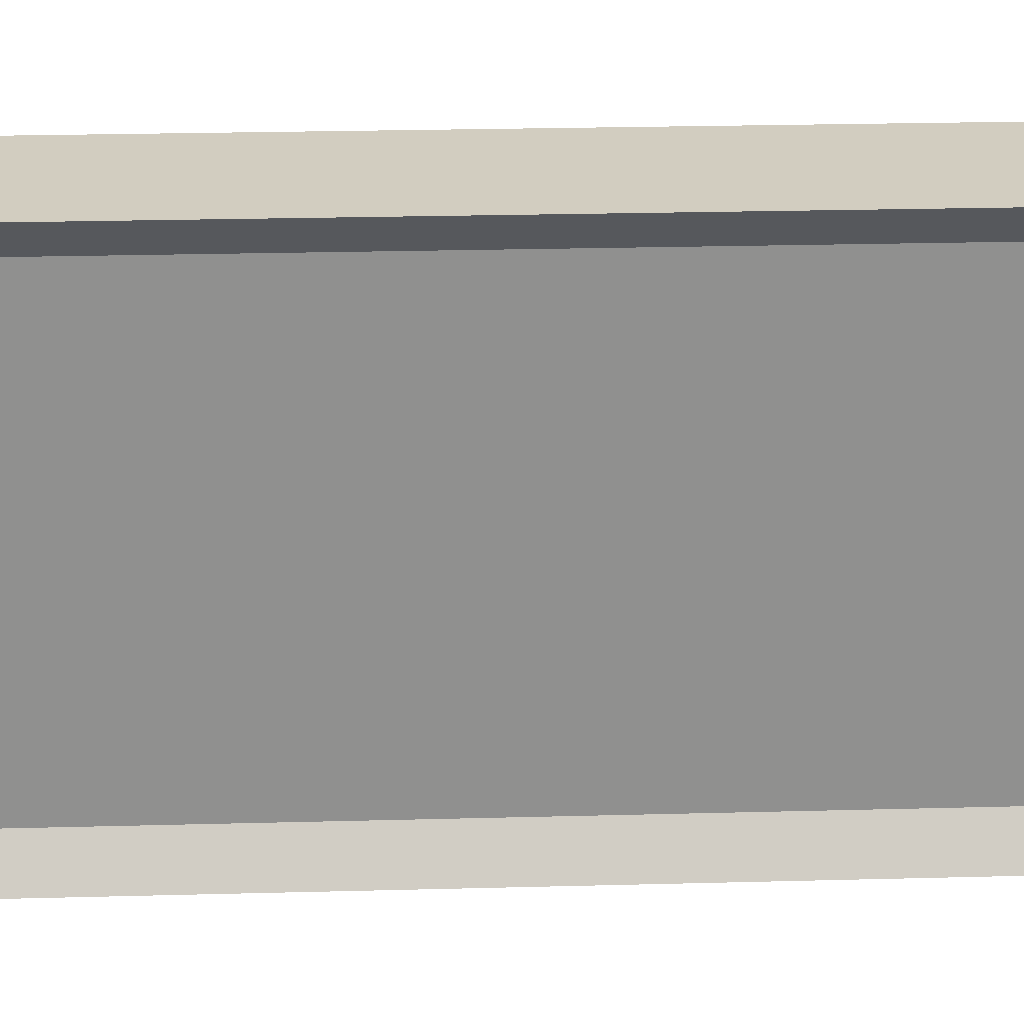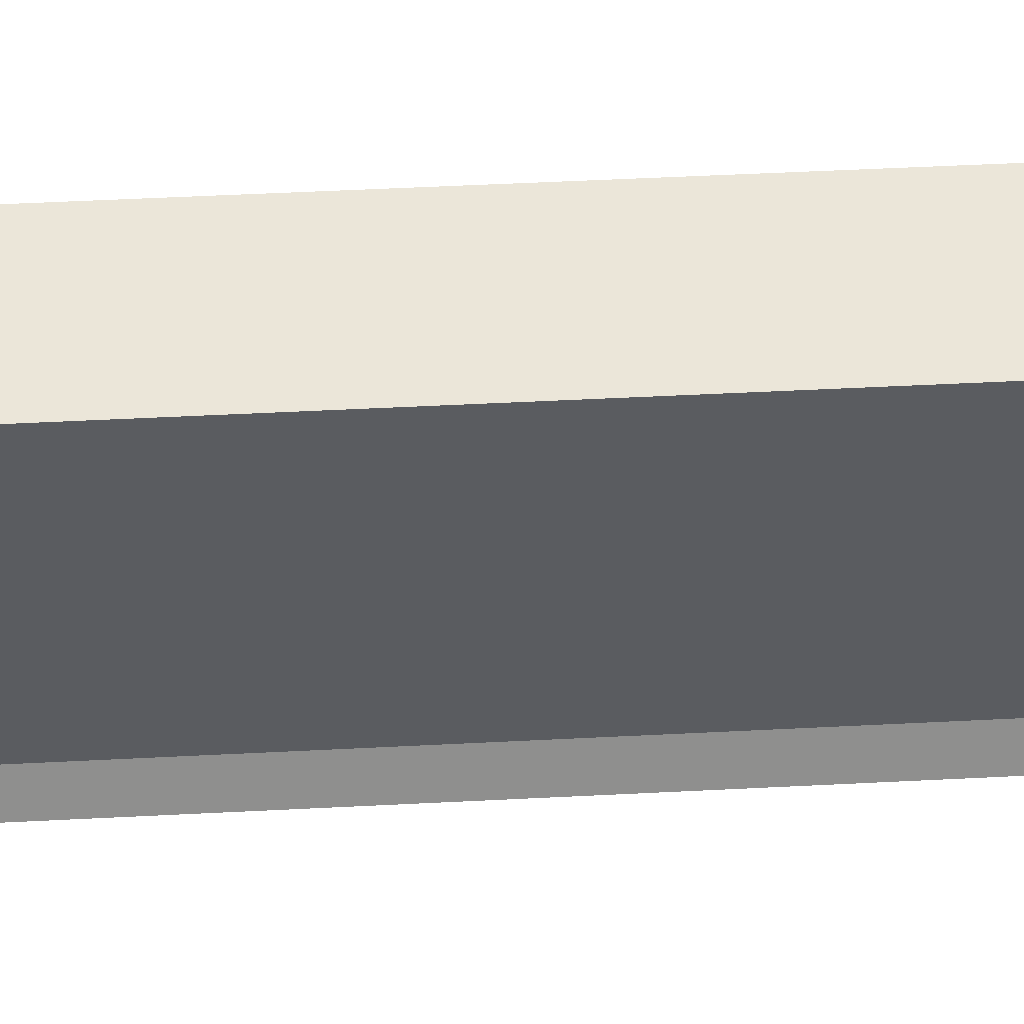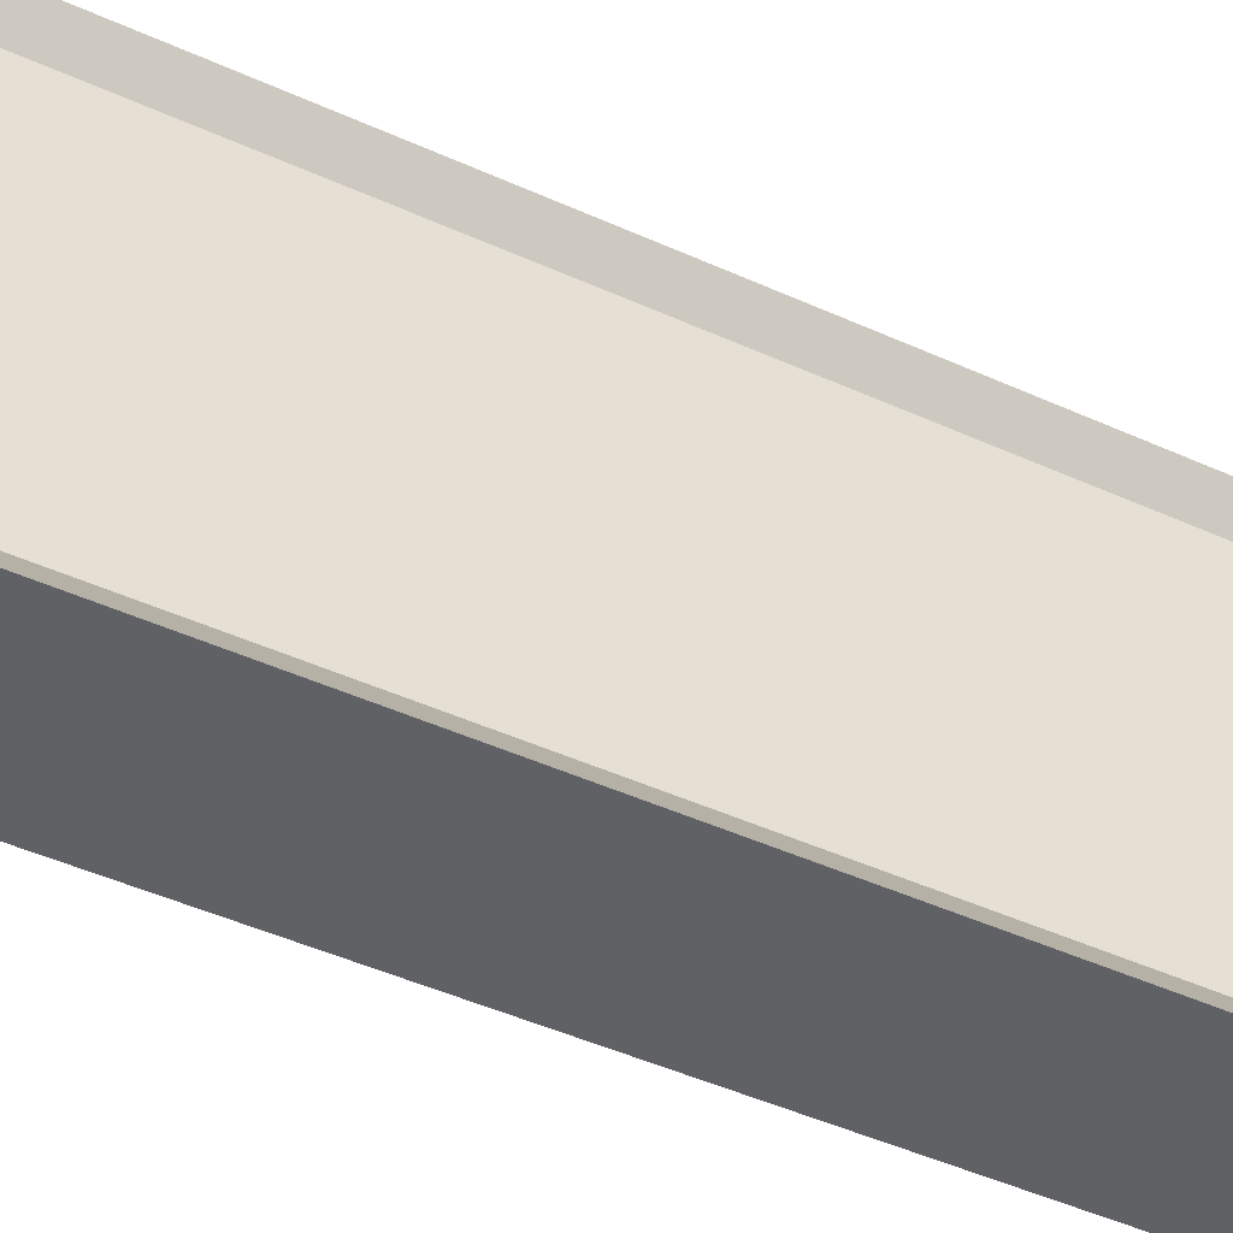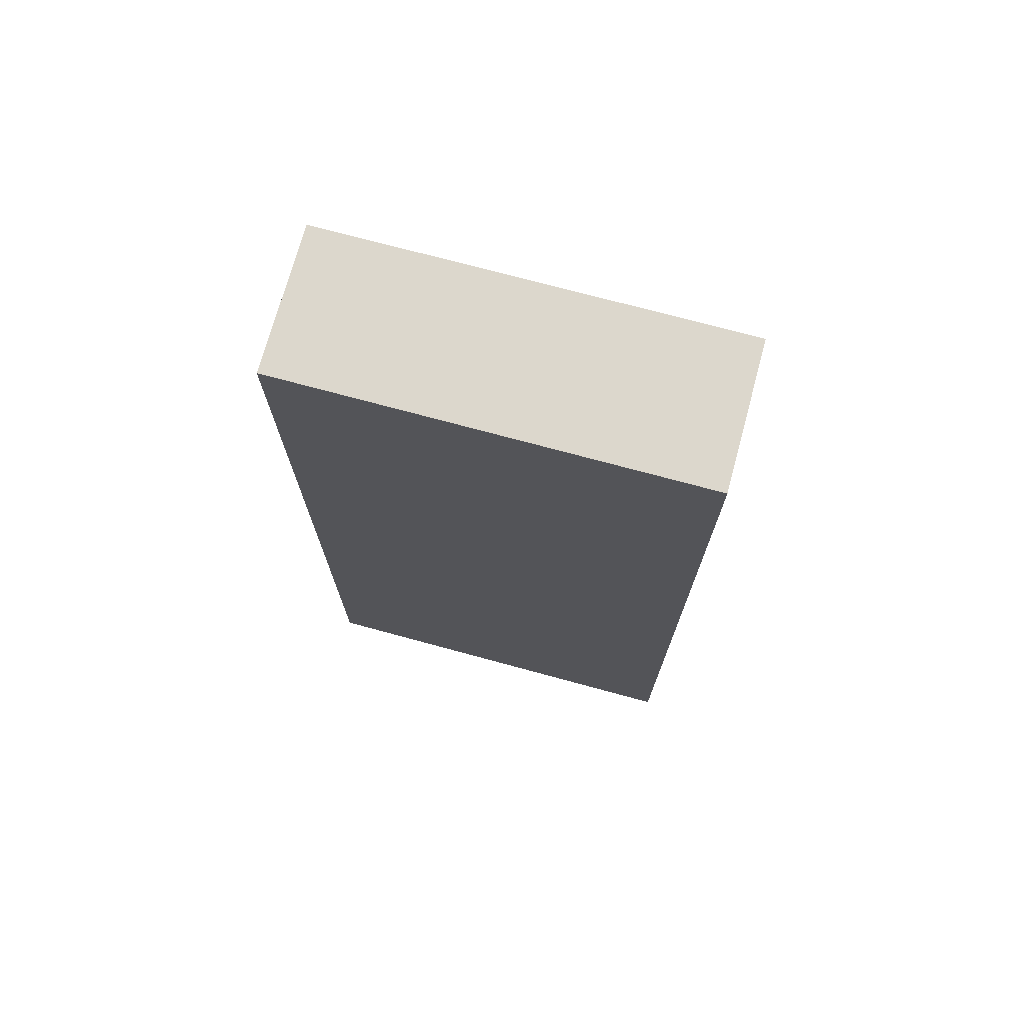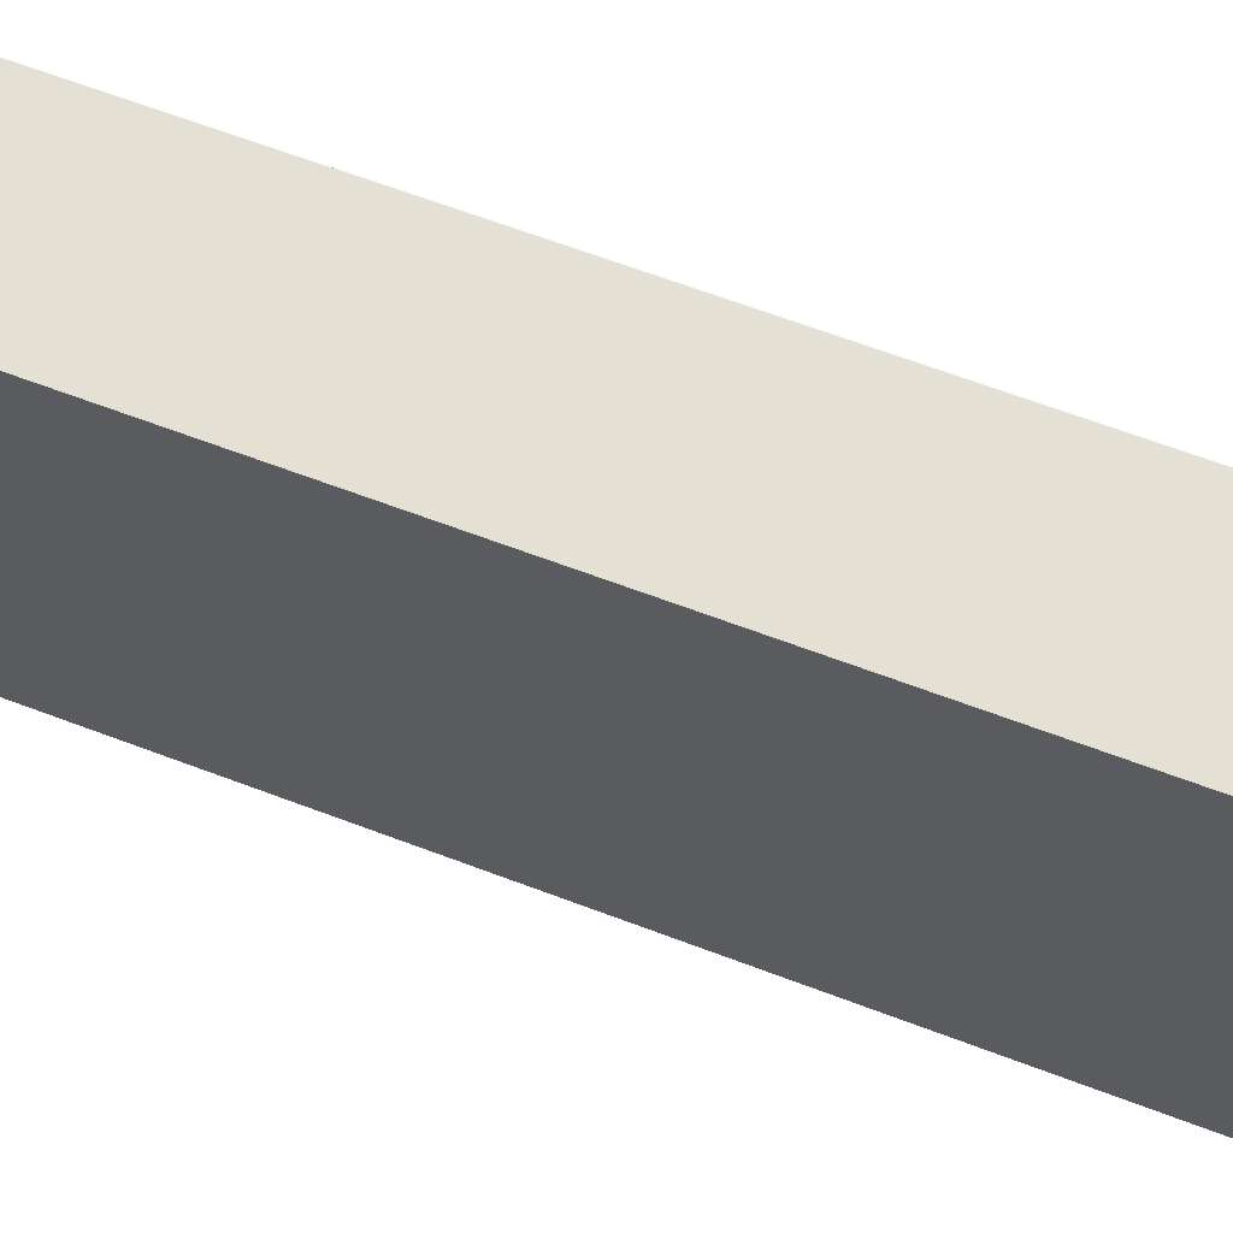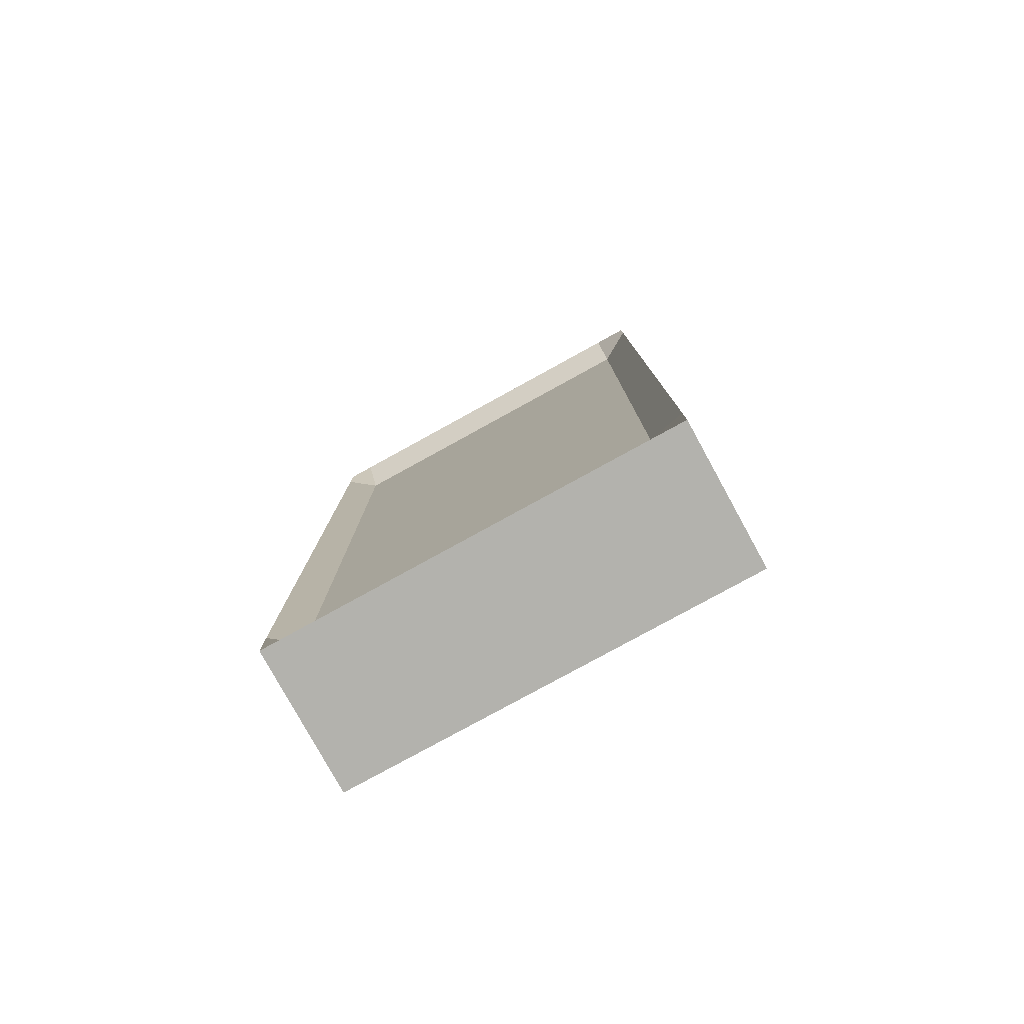
<metadata>
{"format":"obj","ext":"obj","renderer":"f3d","projection":"perspective","resolution":1024,"background":"white","views":[{"elev":24.7,"azim":-92.5,"up":"+Y"},{"elev":55.8,"azim":-93.0,"up":"+Y"},{"elev":-49.1,"azim":-116.4,"up":"+Y"},{"elev":72.8,"azim":105.2,"up":"+Z"},{"elev":65.8,"azim":110.8,"up":"+Y"},{"elev":-79.4,"azim":-61.2,"up":"+Z"}]}
</metadata>
<code>
o Cube.002
v 30.7 9.481 48.01
v 30.7 12.14 48.01
v 30.7 9.481 42.17
v 30.7 12.14 42.17
v 31.63 9.481 48.01
v 31.63 12.14 48.01
v 31.63 9.481 42.17
v 31.63 12.14 42.17
v 30.7 11.97 48.01
v 30.7 11.97 42.17
v 31.63 11.97 42.17
v 31.63 11.97 48.01
v 30.7 9.705 42.17
v 31.63 9.705 42.17
v 31.63 9.705 48.01
v 30.7 9.705 48.01
v 30.7 9.481 47.74
v 30.7 12.14 47.74
v 31.63 9.481 47.74
v 31.63 12.14 47.74
v 31.63 11.97 47.74
v 30.83 11.97 47.74
v 30.83 9.705 47.74
v 31.63 9.705 47.74
v 30.7 12.14 42.45
v 31.63 9.481 42.45
v 30.83 11.97 42.45
v 30.83 9.705 42.45
v 30.7 9.481 42.45
v 31.63 12.14 42.45
v 31.63 11.97 42.45
v 31.63 9.705 42.45
f 23 22 27 28
f 27 25 4 10
f 10 4 8 11
f 21 20 6 12
f 12 6 2 9
f 17 19 5 1
f 20 18 2 6
f 15 12 9 16
f 24 21 12 15
f 13 10 11 14
f 28 27 10 13
f 29 28 13 3
f 3 13 14 7
f 19 24 15 5
f 5 15 16 1
f 26 32 24 19
f 1 16 23 17
f 16 9 22 23
f 32 31 21 24
f 30 25 18 20
f 29 26 19 17
f 31 30 20 21
f 9 2 18 22
f 11 8 30 31
f 3 7 26 29
f 8 4 25 30
f 14 11 31 32
f 7 14 32 26
f 17 23 28 29
f 22 18 25 27

</code>
